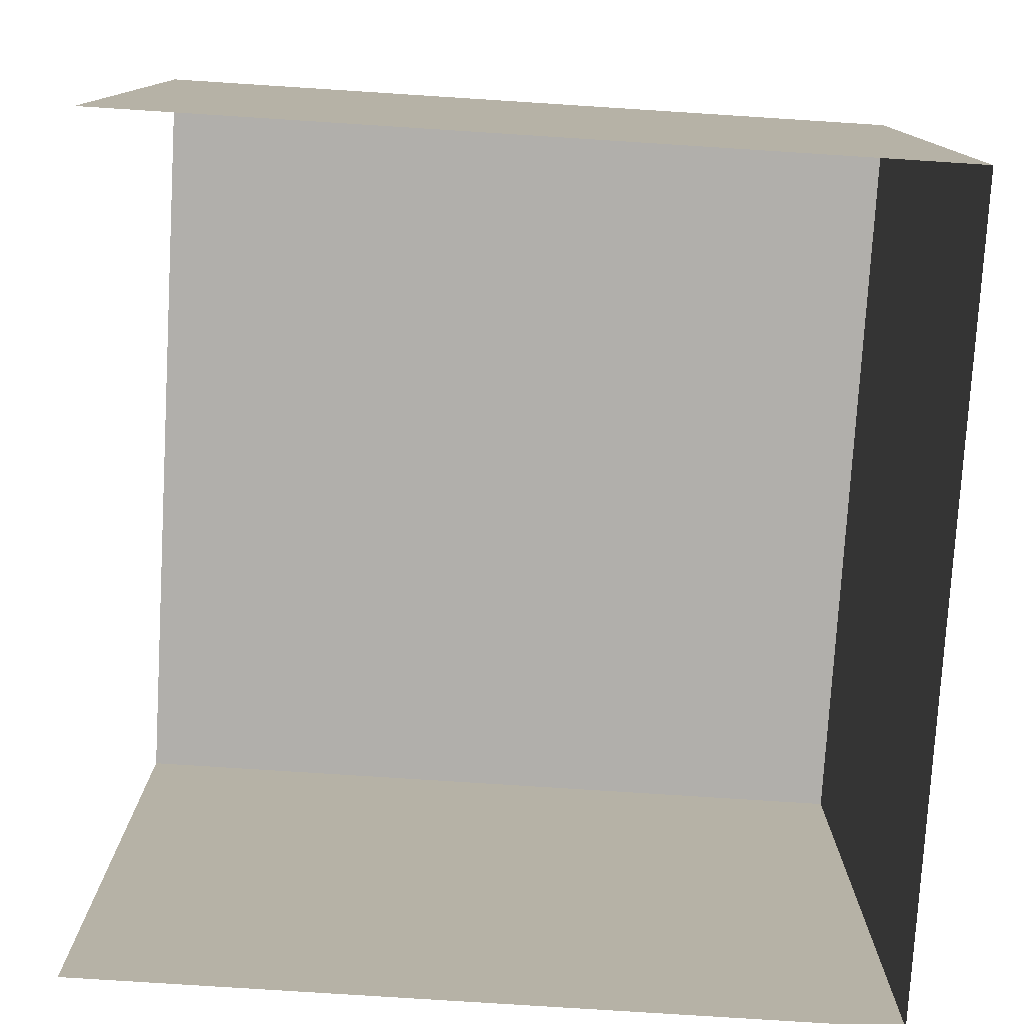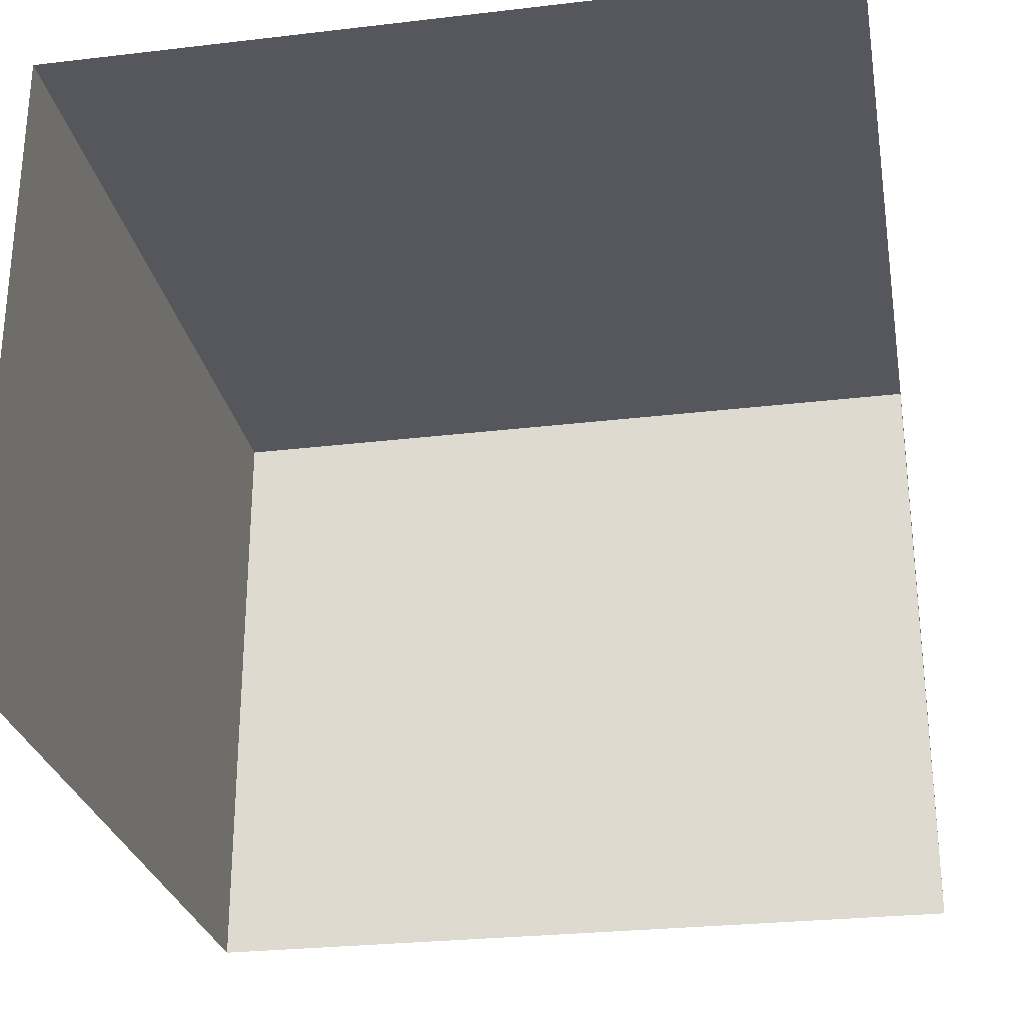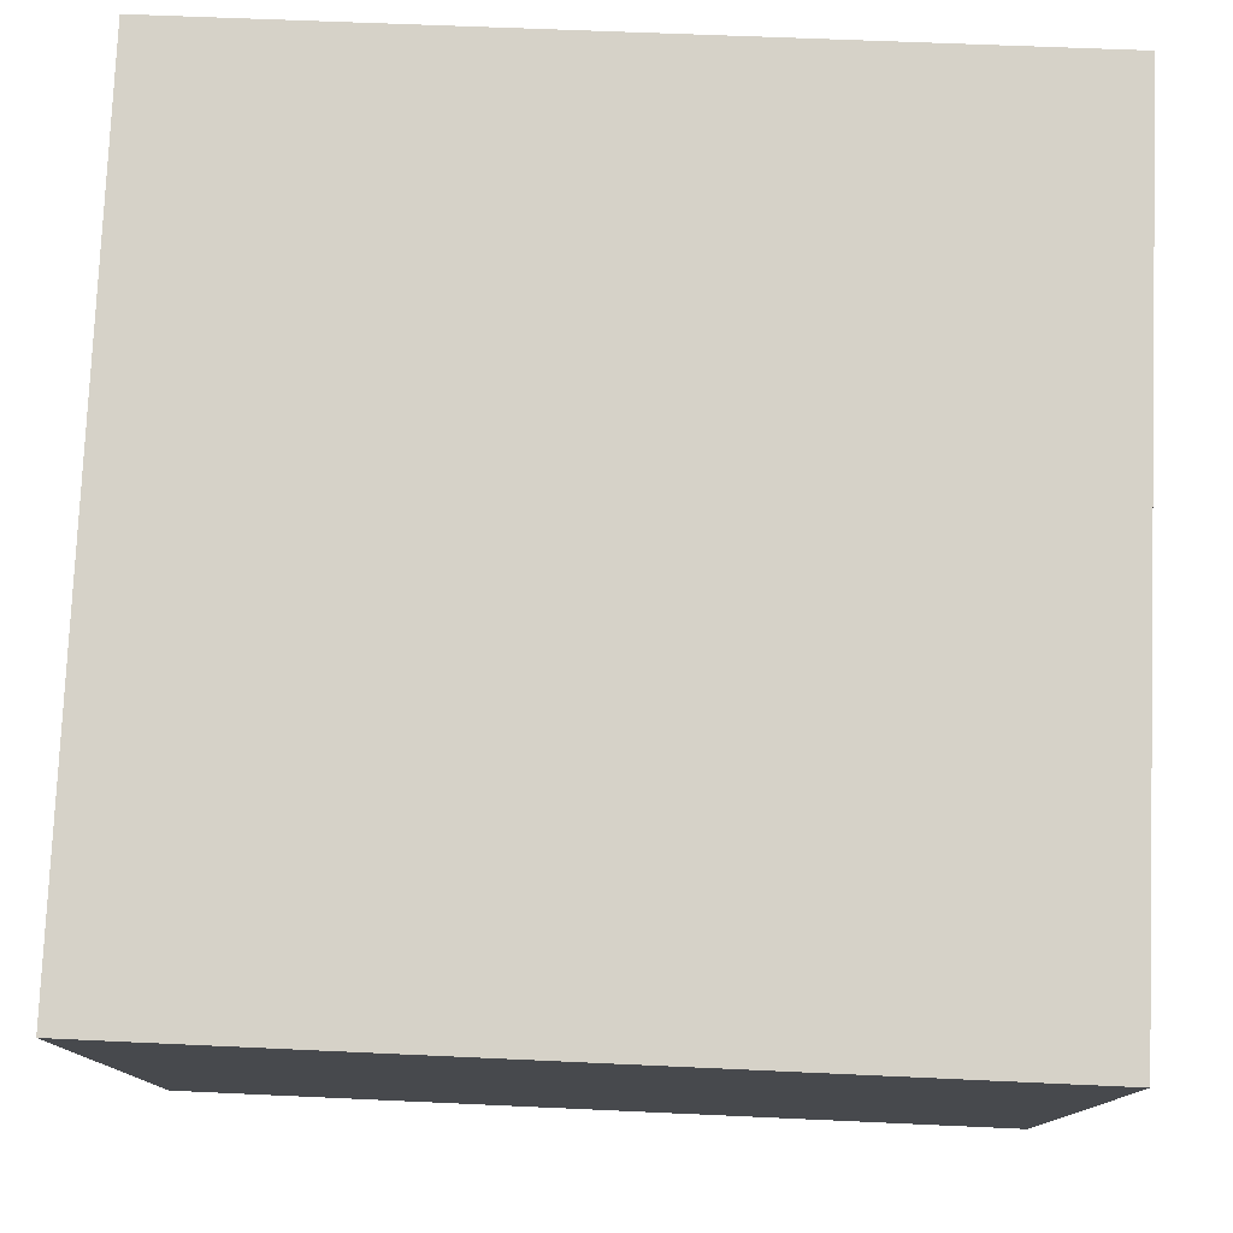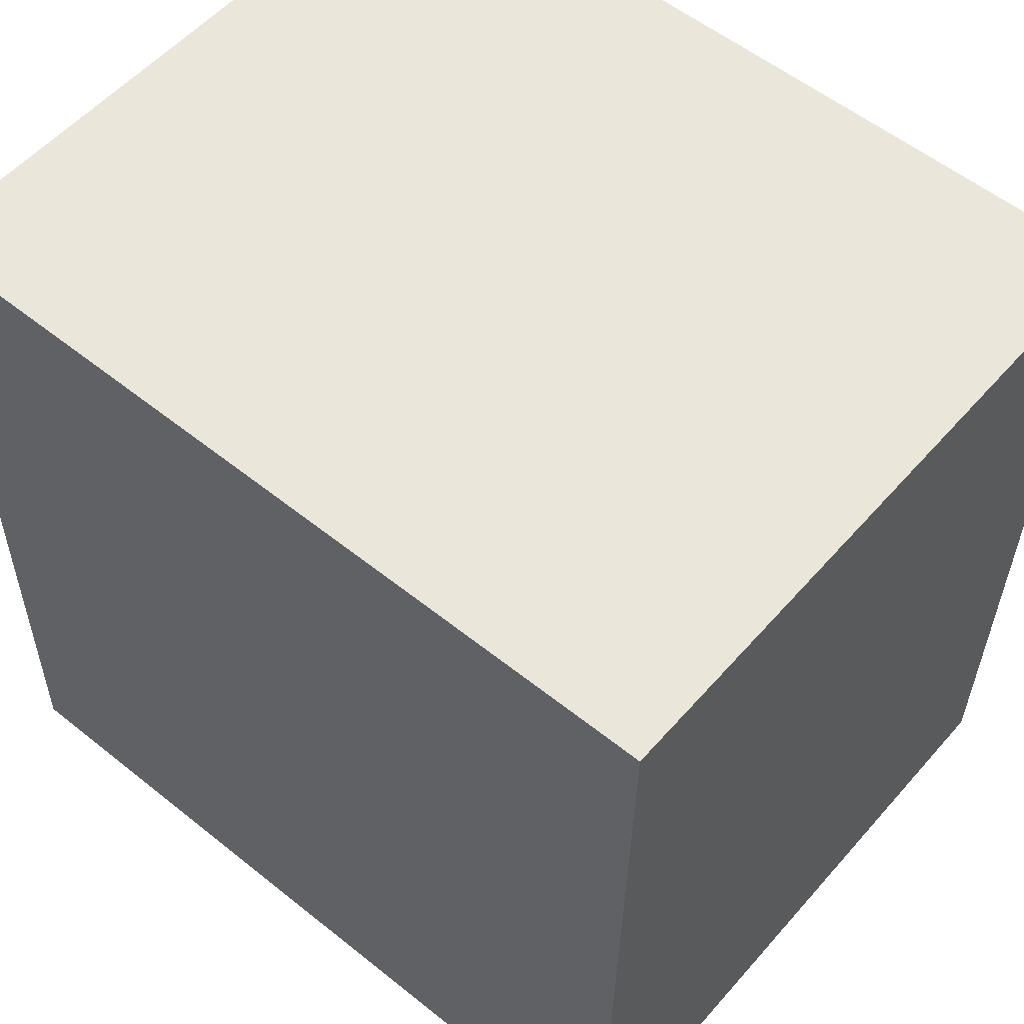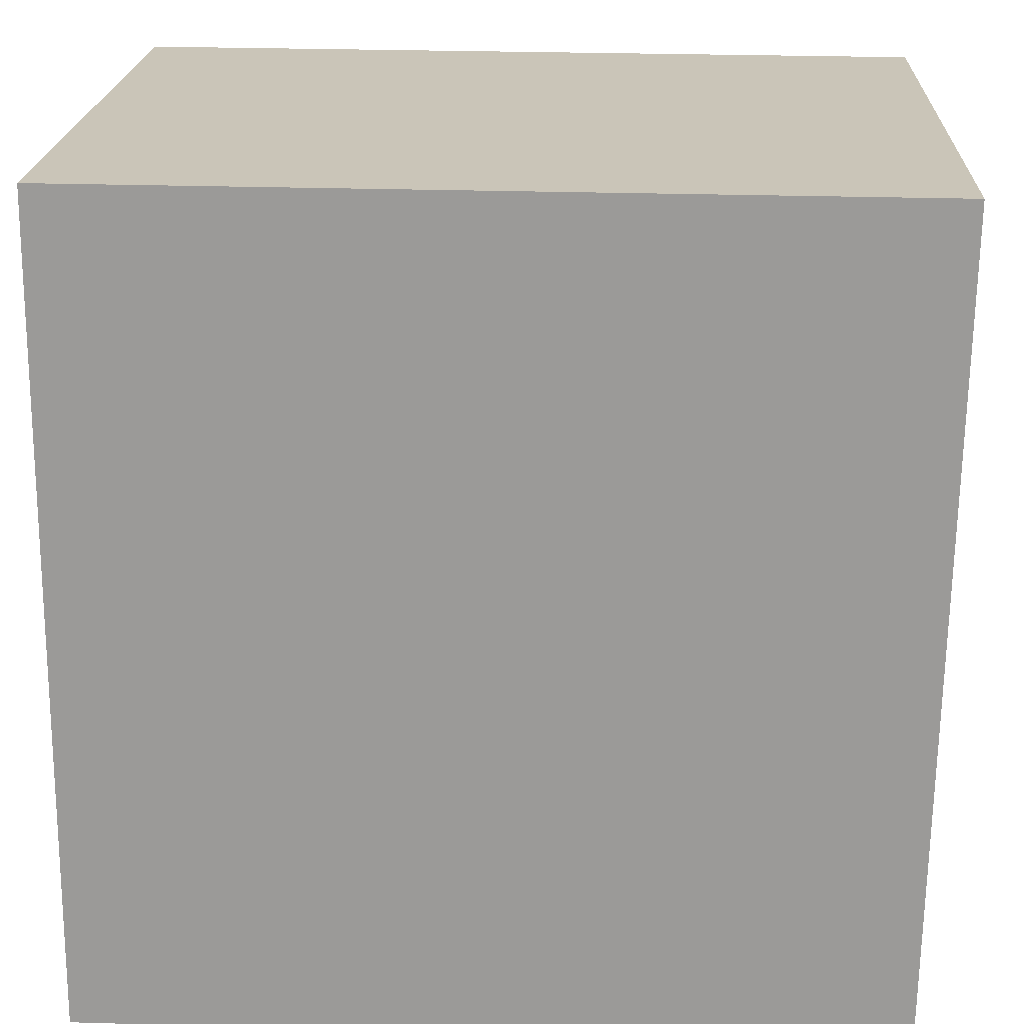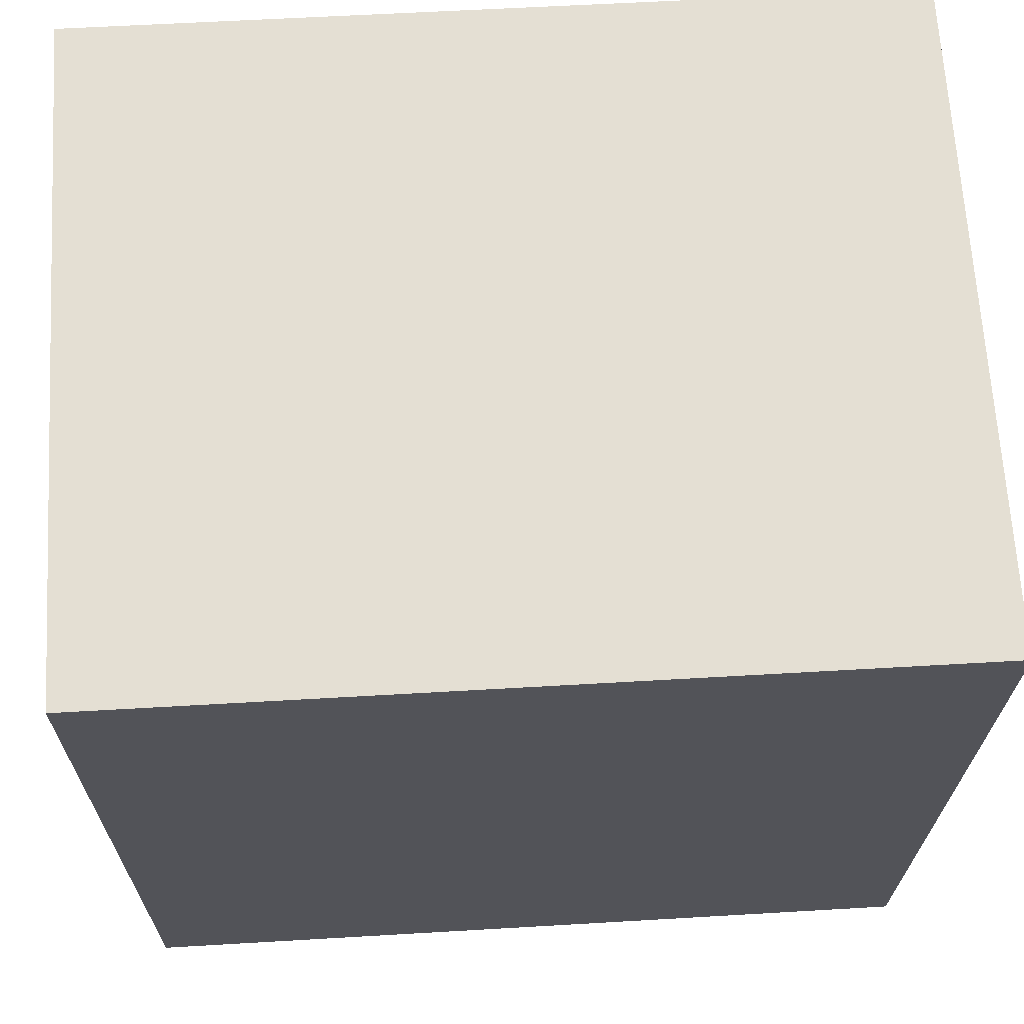
<metadata>
{"format":"obj","ext":"obj","renderer":"f3d","projection":"perspective","resolution":1024,"background":"white","views":[{"elev":-78.1,"azim":-4.1,"up":"+Z"},{"elev":-27.5,"azim":-80.1,"up":"+Z"},{"elev":77.9,"azim":92.0,"up":"+Z"},{"elev":55.0,"azim":40.2,"up":"+Y"},{"elev":20.3,"azim":2.5,"up":"+Y"},{"elev":67.0,"azim":-3.4,"up":"+Y"}]}
</metadata>
<code>
v -3.724e+05 -1.054e+05 24.35
v -3.724e+05 -1.054e+05 24.35
v -3.724e+05 -1.054e+05 24.35
v -3.724e+05 -1.054e+05 24.35
v -3.724e+05 -1.054e+05 27.74
v -3.724e+05 -1.054e+05 27.74
v -3.724e+05 -1.054e+05 27.74
v -3.724e+05 -1.054e+05 27.74
f 1 2 3
f 4 1 3
f 6 1 4
f 6 8 1
f 5 6 7
f 5 8 6
f 7 3 2
f 5 7 2
f 7 4 3
f 7 6 4
f 5 2 1
f 8 5 1

</code>
